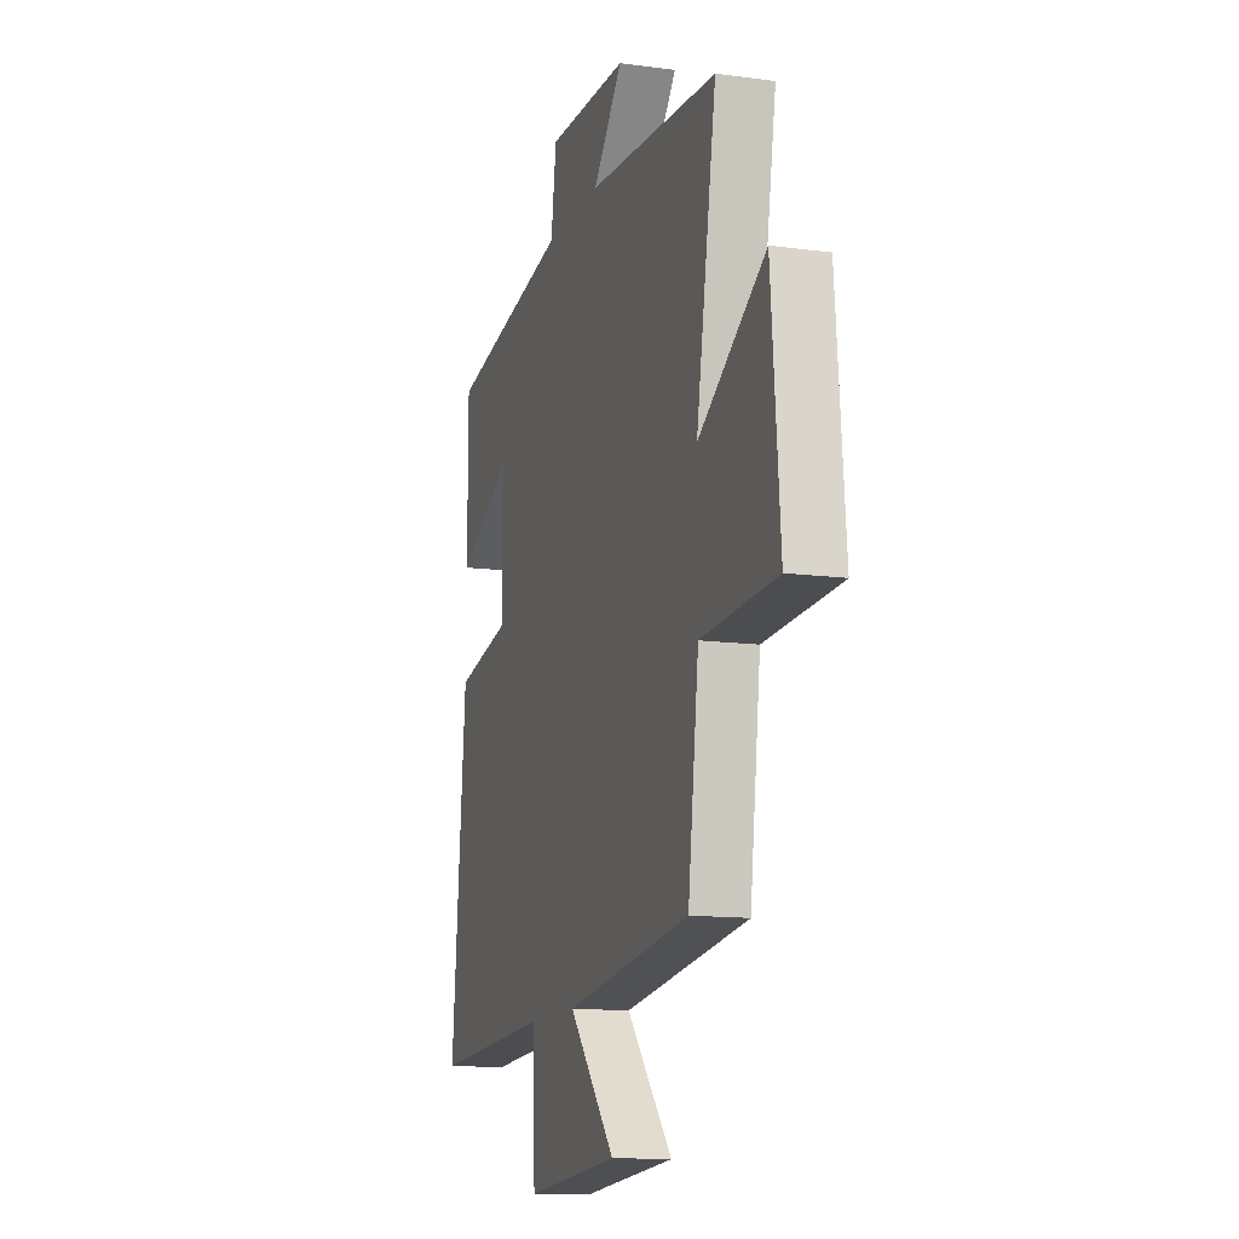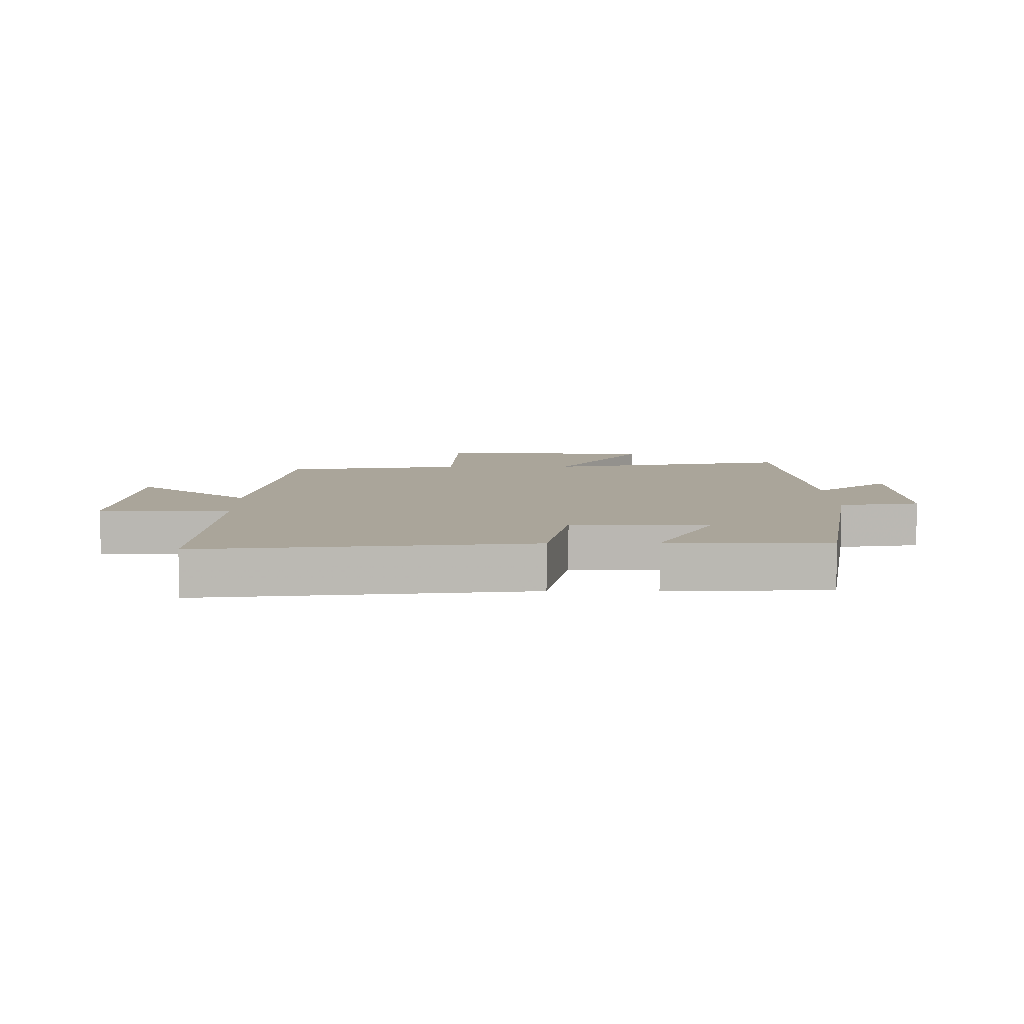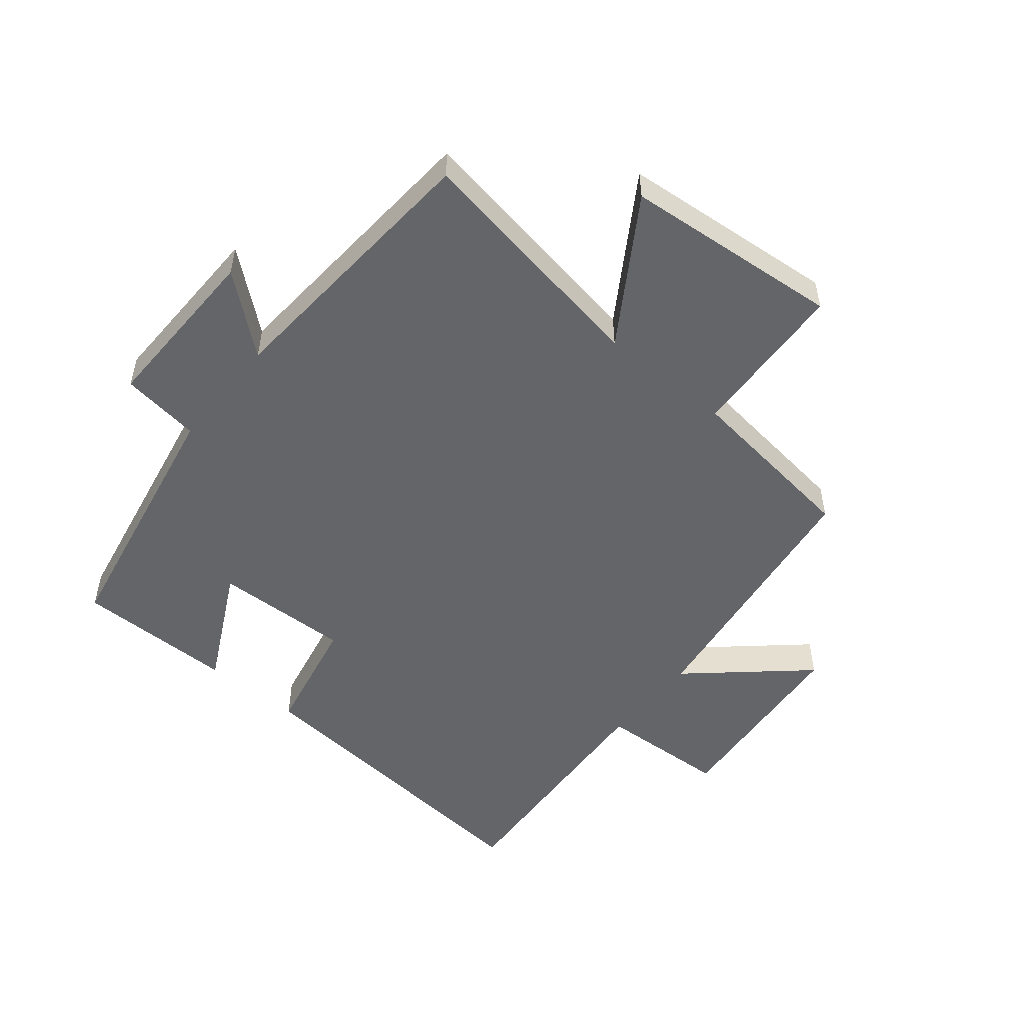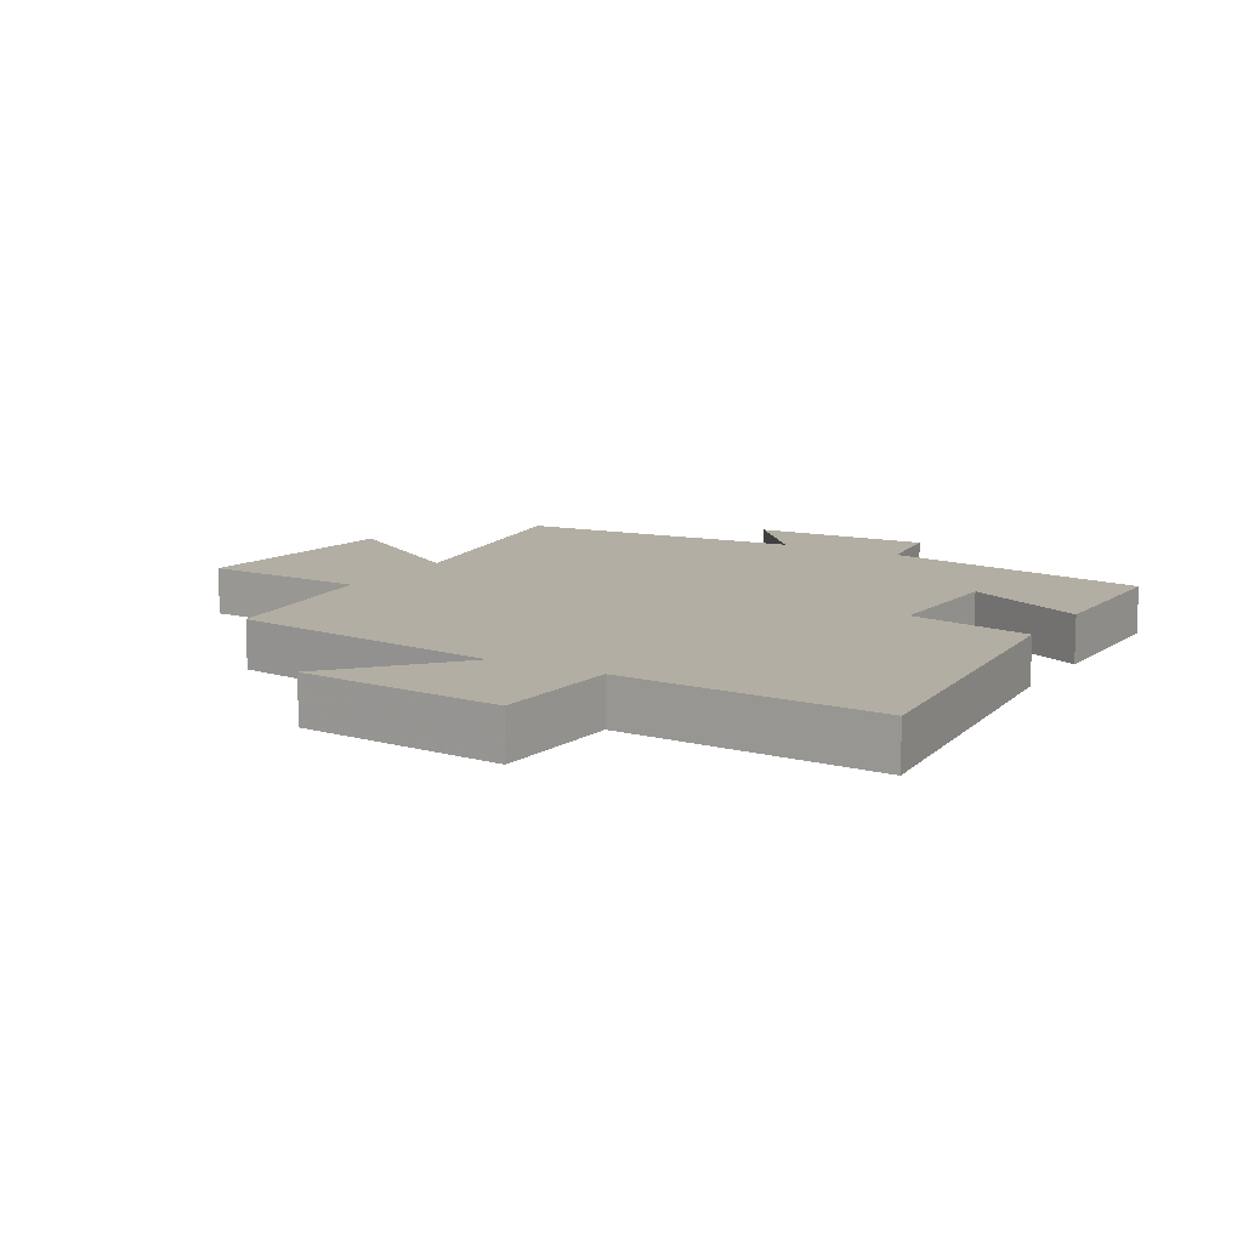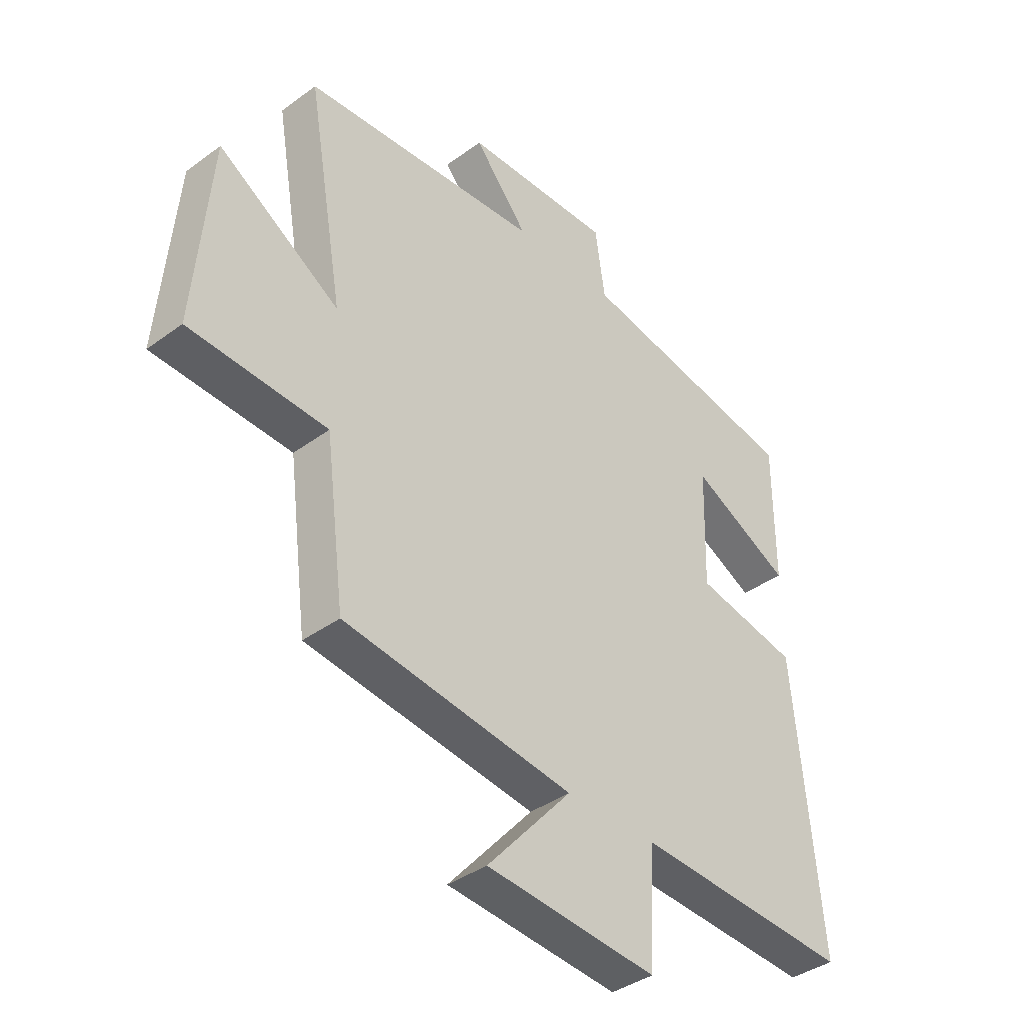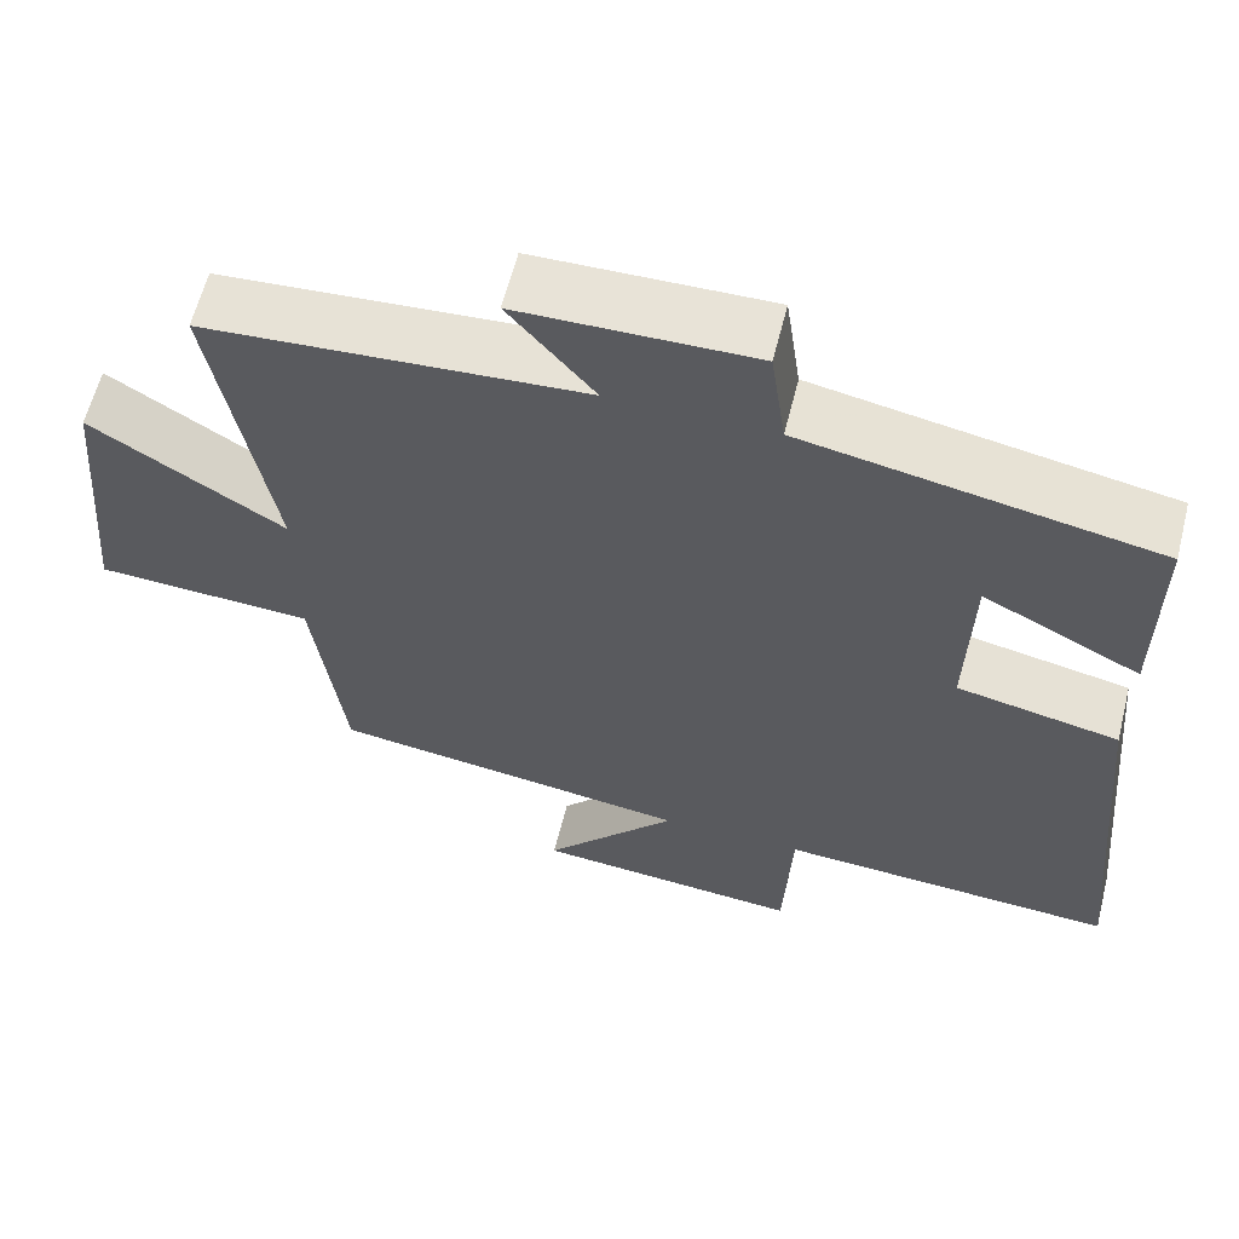
<metadata>
{"format":"obj","ext":"obj","renderer":"f3d","projection":"perspective","resolution":1024,"background":"white","views":[{"elev":-12.9,"azim":72.7,"up":"+Z"},{"elev":7.6,"azim":-90.9,"up":"+Y"},{"elev":-51.6,"azim":50.8,"up":"+Y"},{"elev":10.9,"azim":-149.5,"up":"+Y"},{"elev":-38.7,"azim":132.7,"up":"+Z"},{"elev":61.3,"azim":-165.9,"up":"+Z"}]}
</metadata>
<code>
v -0.549 0.07 -0.524
v -0.5 0.07 0
v -0.305 0.07 0.04
v -0.311 0.07 0.26
v -0.5 0.07 0.164
v -0.5 0.07 0.421
v -0.078 0.07 0.5
v -0.06 0.07 0.629
v 0.22 0.07 0.623
v 0.118 0.07 0.5
v 0.569 0.07 0.467
v 0.5 0.07 0.068
v 0.73 0.07 0.213
v 0.76 0.07 -0.139
v 0.5 0.07 -0.152
v 0.463 0.07 -0.442
v 0.03 0.07 -0.5
v 0.19 0.07 -0.682
v -0.132 0.07 -0.71
v -0.142 0.07 -0.5
v -0.549 0 -0.524
v -0.5 0 0
v -0.305 0 0.04
v -0.311 0 0.26
v -0.5 0 0.164
v -0.5 0 0.421
v -0.078 0 0.5
v -0.06 0 0.629
v 0.22 0 0.623
v 0.118 0 0.5
v 0.569 0 0.467
v 0.5 0 0.068
v 0.73 0 0.213
v 0.76 0 -0.139
v 0.5 0 -0.152
v 0.463 0 -0.442
v 0.03 0 -0.5
v 0.19 0 -0.682
v -0.132 0 -0.71
v -0.142 0 -0.5
f 17 18 19 20
f 15 16 17 20
f 1 2 3
f 20 1 3
f 15 20 3
f 12 13 14 15
f 12 15 3 4
f 10 11 12 4
f 7 8 9 10
f 6 7 10
f 5 6 10
f 4 5 10
f 40 39 38 37
f 40 37 36 35
f 23 22 21
f 23 21 40
f 23 40 35
f 35 34 33 32
f 24 23 35 32
f 24 32 31 30
f 30 29 28 27
f 30 27 26
f 30 26 25
f 30 25 24
f 1 21 22 2
f 2 22 23 3
f 3 23 24 4
f 4 24 25 5
f 5 25 26 6
f 6 26 27 7
f 7 27 28 8
f 8 28 29 9
f 9 29 30 10
f 10 30 31 11
f 11 31 32 12
f 12 32 33 13
f 13 33 34 14
f 14 34 35 15
f 15 35 36 16
f 16 36 37 17
f 17 37 38 18
f 18 38 39 19
f 19 39 40 20
f 20 40 21 1

</code>
